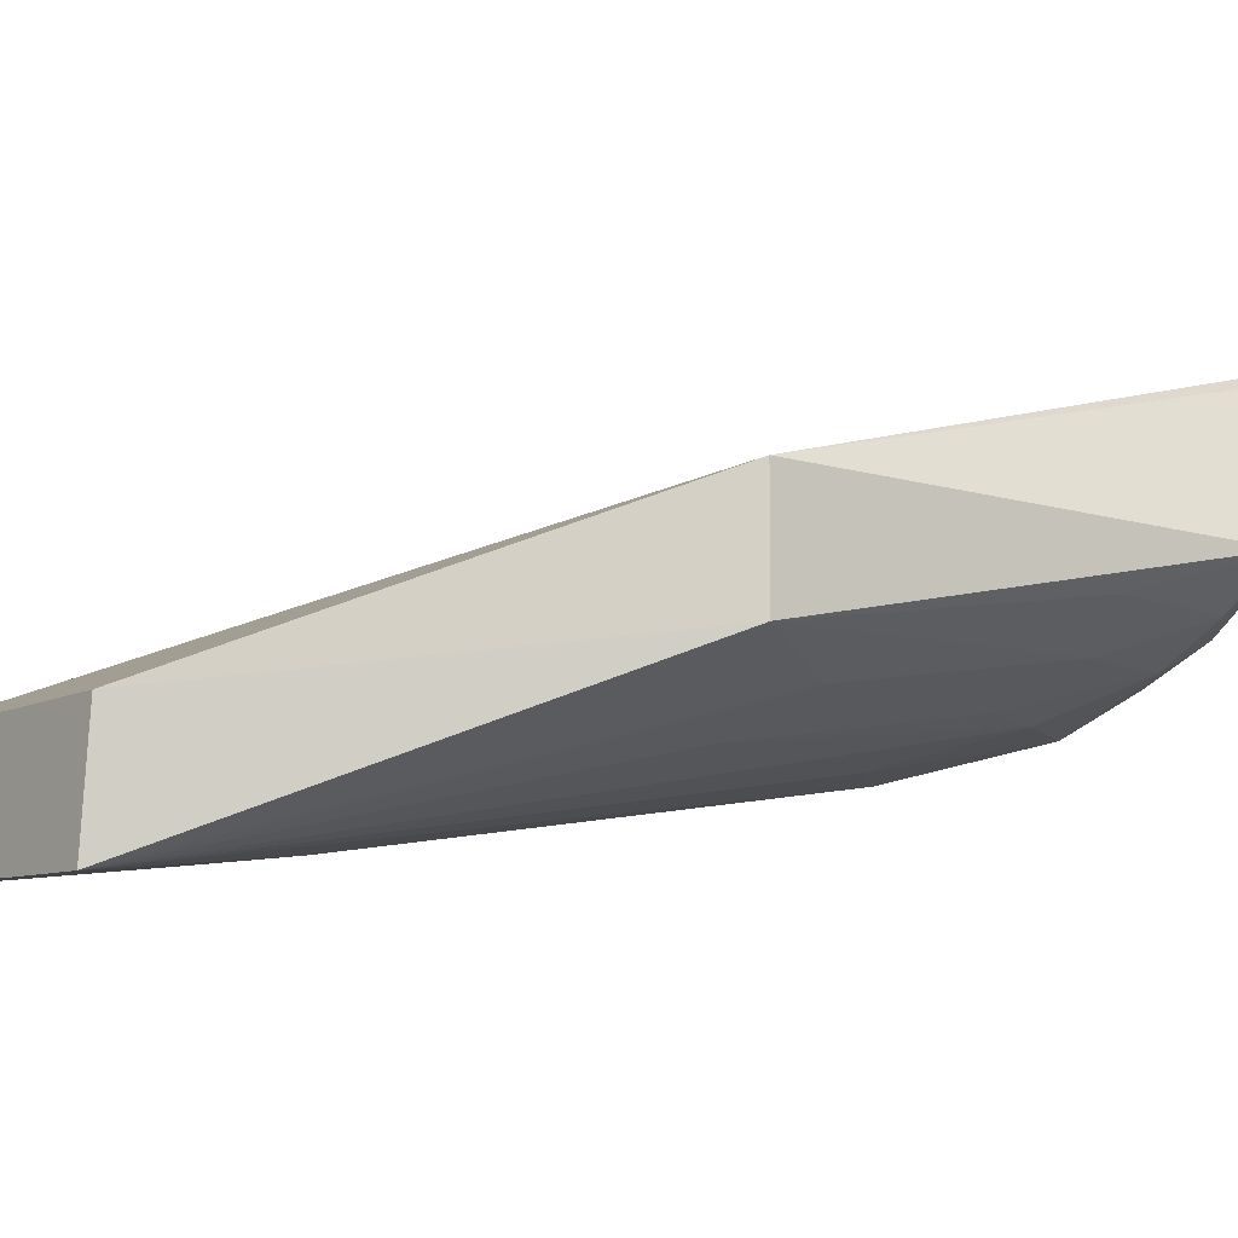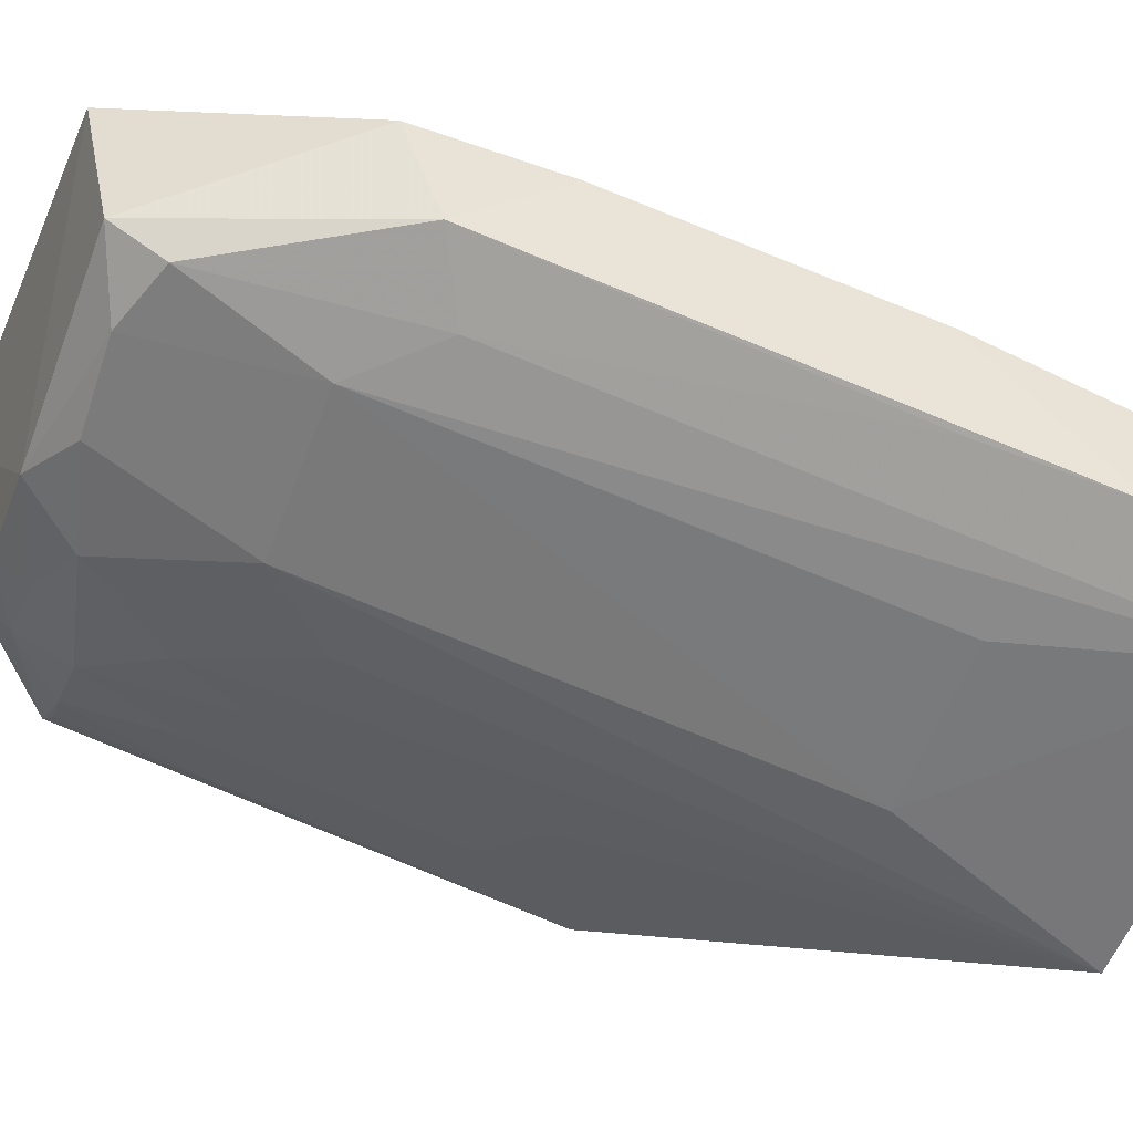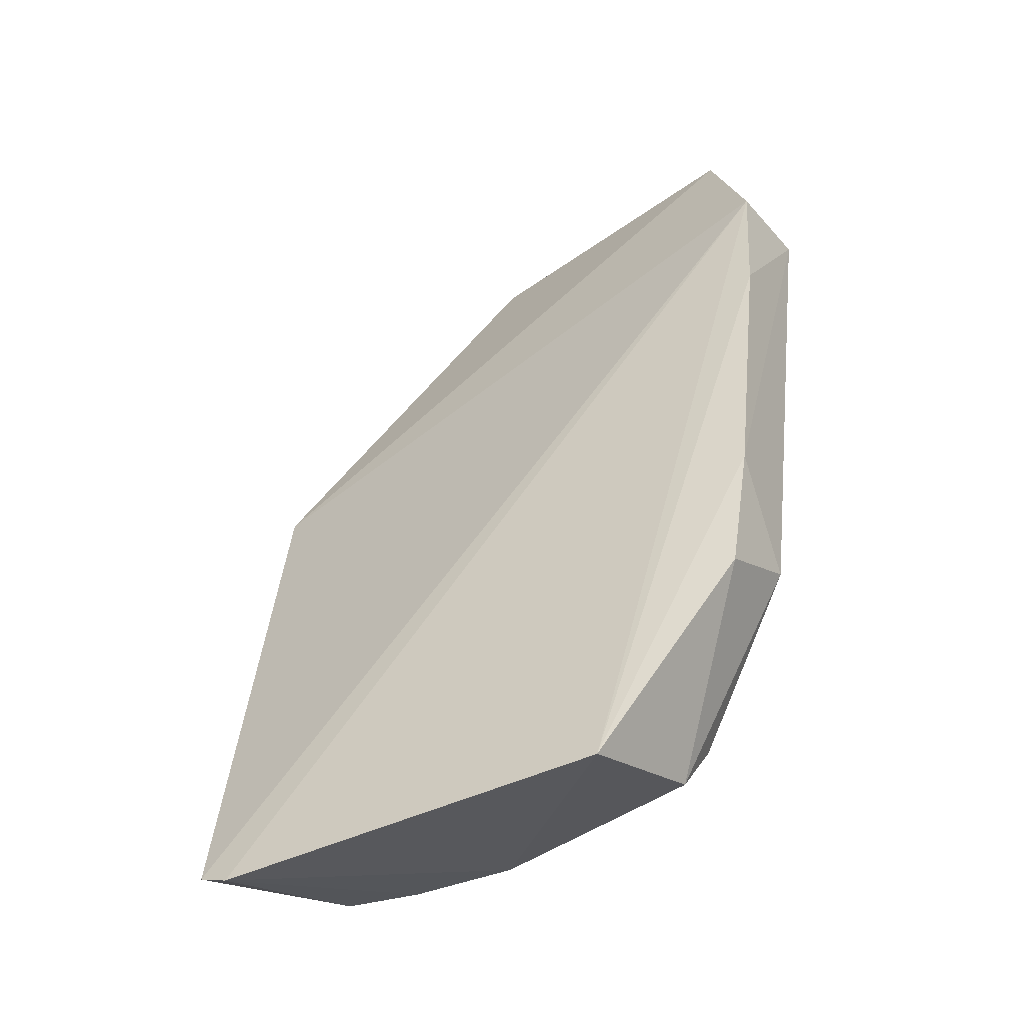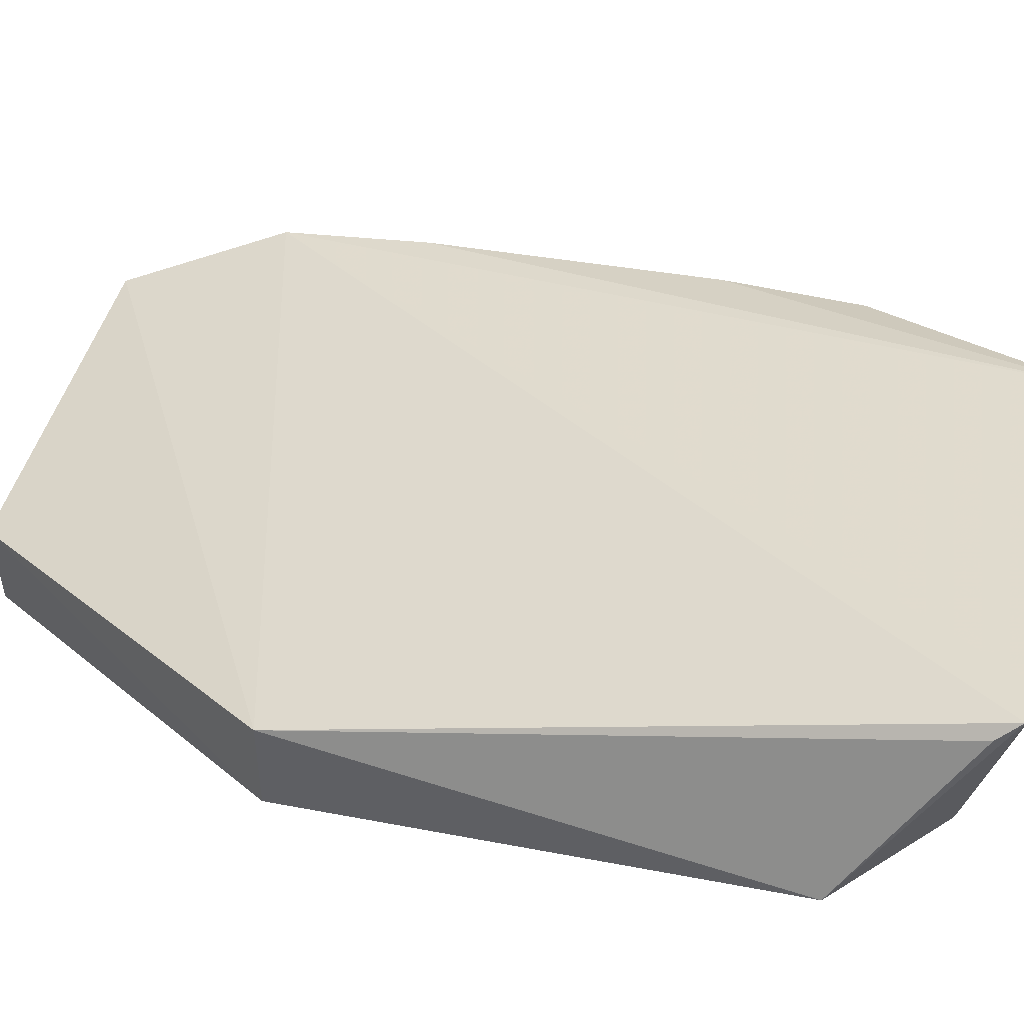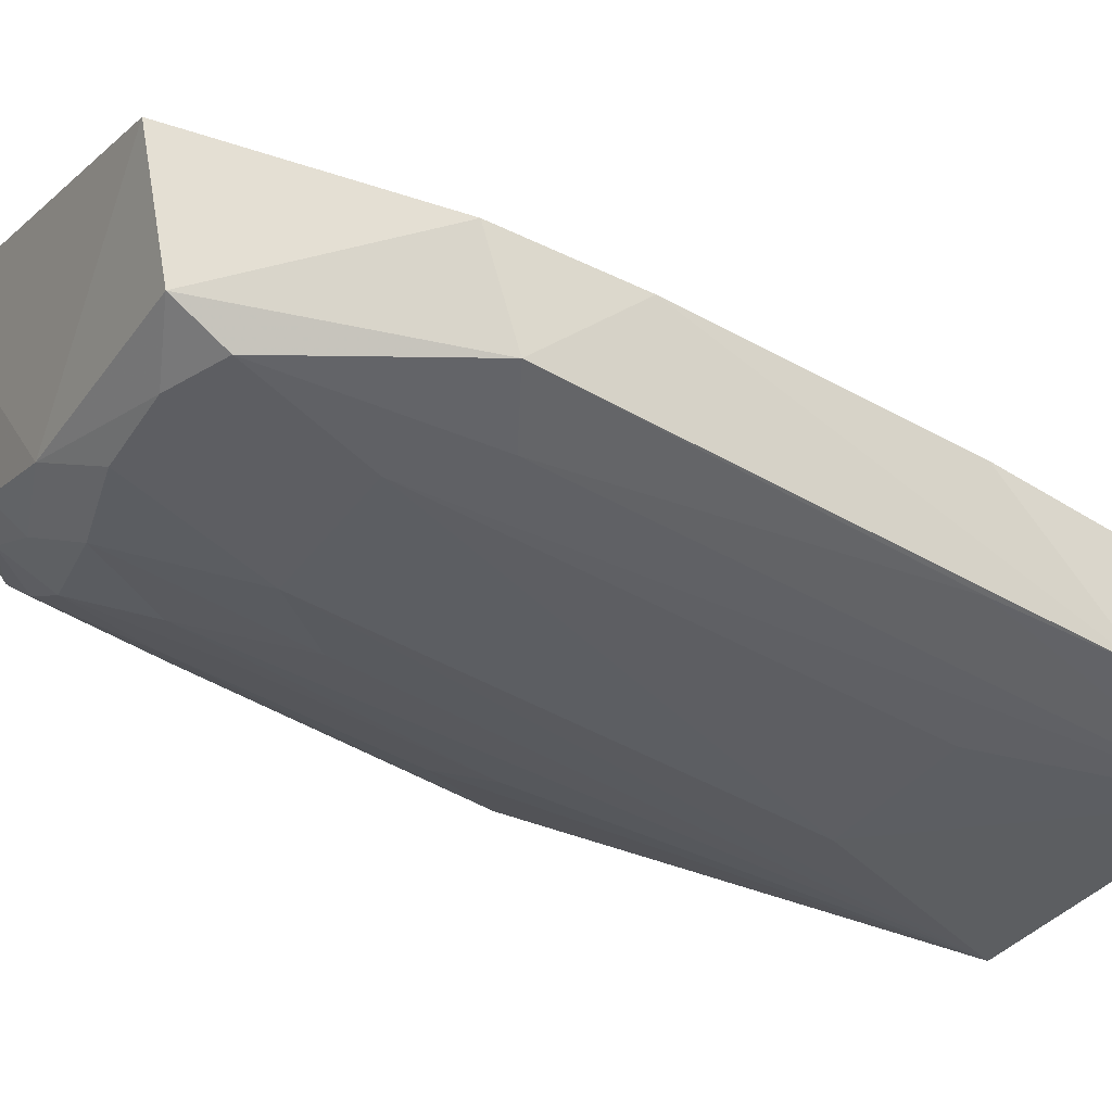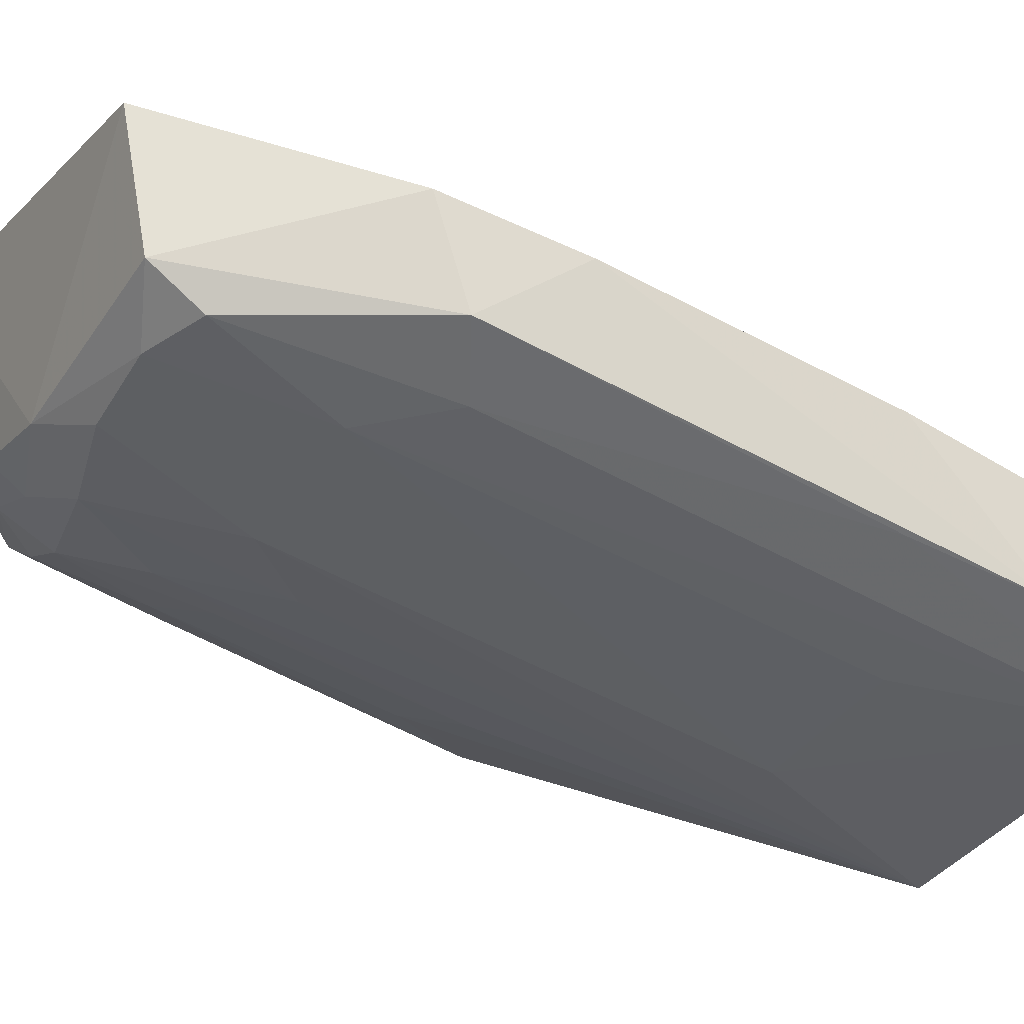
<metadata>
{"format":"obj","ext":"obj","renderer":"f3d","projection":"perspective","resolution":1024,"background":"white","views":[{"elev":-8.1,"azim":52.7,"up":"+Y"},{"elev":-55.7,"azim":-110.5,"up":"+Y"},{"elev":-39.5,"azim":-136.4,"up":"+Z"},{"elev":52.1,"azim":106.8,"up":"+Y"},{"elev":-34.4,"azim":-120.5,"up":"+Y"},{"elev":-36.4,"azim":-119.4,"up":"+Y"}]}
</metadata>
<code>
v -0.007194 -0.04306 0.06315
v 0.005845 -0.04035 0.04284
v 0.001028 -0.02578 0.009044
v -0.02401 -0.03188 0.00927
v -0.02155 -0.04384 0.0221
v -0.03067 -0.04129 0.05479
v 0.005793 -0.03425 0.0428
v -0.007569 -0.04944 0.06339
v -0.0003081 -0.03793 0.01291
v -0.0009461 -0.02598 0.008281
v -0.0296 -0.04233 0.02411
v 0.006462 -0.03512 0.01582
v -0.02637 -0.04349 0.06312
v -0.008005 -0.04175 0.01455
v -0.01001 -0.03991 0.01117
v -0.0001776 -0.0362 0.01101
v -0.03048 -0.03674 0.02164
v -0.02581 -0.04937 0.06342
v 0.001781 -0.02659 0.01019
v -0.0004338 -0.03962 0.01615
v -0.01196 -0.04391 0.0221
v -0.004258 -0.03971 0.01311
v -0.02361 -0.04203 0.01423
v -0.00404 -0.03812 0.01111
v -0.03115 -0.04008 0.0464
v -0.02552 -0.04374 0.02626
v -0.0298 -0.04708 0.05514
v 0.0033 -0.03758 0.01612
v 0.001704 -0.04177 0.0367
v -0.004175 -0.04182 0.02005
v -0.0119 -0.04815 0.05116
v -0.01391 -0.0419 0.01308
v -0.02347 -0.03989 0.01122
v -0.03104 -0.03778 0.02961
v -0.02945 -0.04593 0.04702
v 0.005311 -0.03761 0.02423
v 0.00163 -0.03962 0.02213
v -0.008134 -0.04385 0.02625
v -0.002175 -0.04384 0.03876
v -0.02162 -0.04805 0.05116
v -0.01951 -0.04181 0.01289
v 0.005531 -0.03595 0.01623
v -0.002238 -0.04169 0.0242
f 7 1 2
f 7 3 6
f 8 2 1
f 10 6 3
f 10 4 6
f 12 7 2
f 13 7 6
f 13 1 7
f 15 4 10
f 16 10 3
f 16 12 9
f 16 3 12
f 18 8 1
f 18 1 13
f 18 13 6
f 19 12 3
f 19 3 7
f 19 7 12
f 22 14 15
f 22 20 14
f 22 9 20
f 24 15 10
f 24 10 16
f 24 22 15
f 24 16 9
f 24 9 22
f 25 6 4
f 26 5 18
f 26 23 5
f 26 11 23
f 27 18 6
f 27 6 25
f 28 20 9
f 28 9 12
f 29 2 8
f 30 14 20
f 31 5 21
f 31 21 8
f 31 8 18
f 32 15 14
f 32 14 21
f 32 21 5
f 33 4 15
f 33 17 4
f 33 23 11
f 33 11 17
f 34 17 11
f 34 27 25
f 34 11 27
f 34 25 4
f 34 4 17
f 35 27 11
f 35 11 26
f 35 26 18
f 35 18 27
f 36 12 2
f 36 2 28
f 37 28 2
f 37 2 29
f 37 20 28
f 38 21 14
f 38 14 30
f 38 30 8
f 38 8 21
f 39 29 8
f 39 8 30
f 40 31 18
f 40 18 5
f 40 5 31
f 41 32 5
f 41 5 23
f 41 23 33
f 41 33 15
f 41 15 32
f 42 36 28
f 42 28 12
f 42 12 36
f 43 39 30
f 43 30 20
f 43 20 37
f 43 37 29
f 43 29 39

</code>
